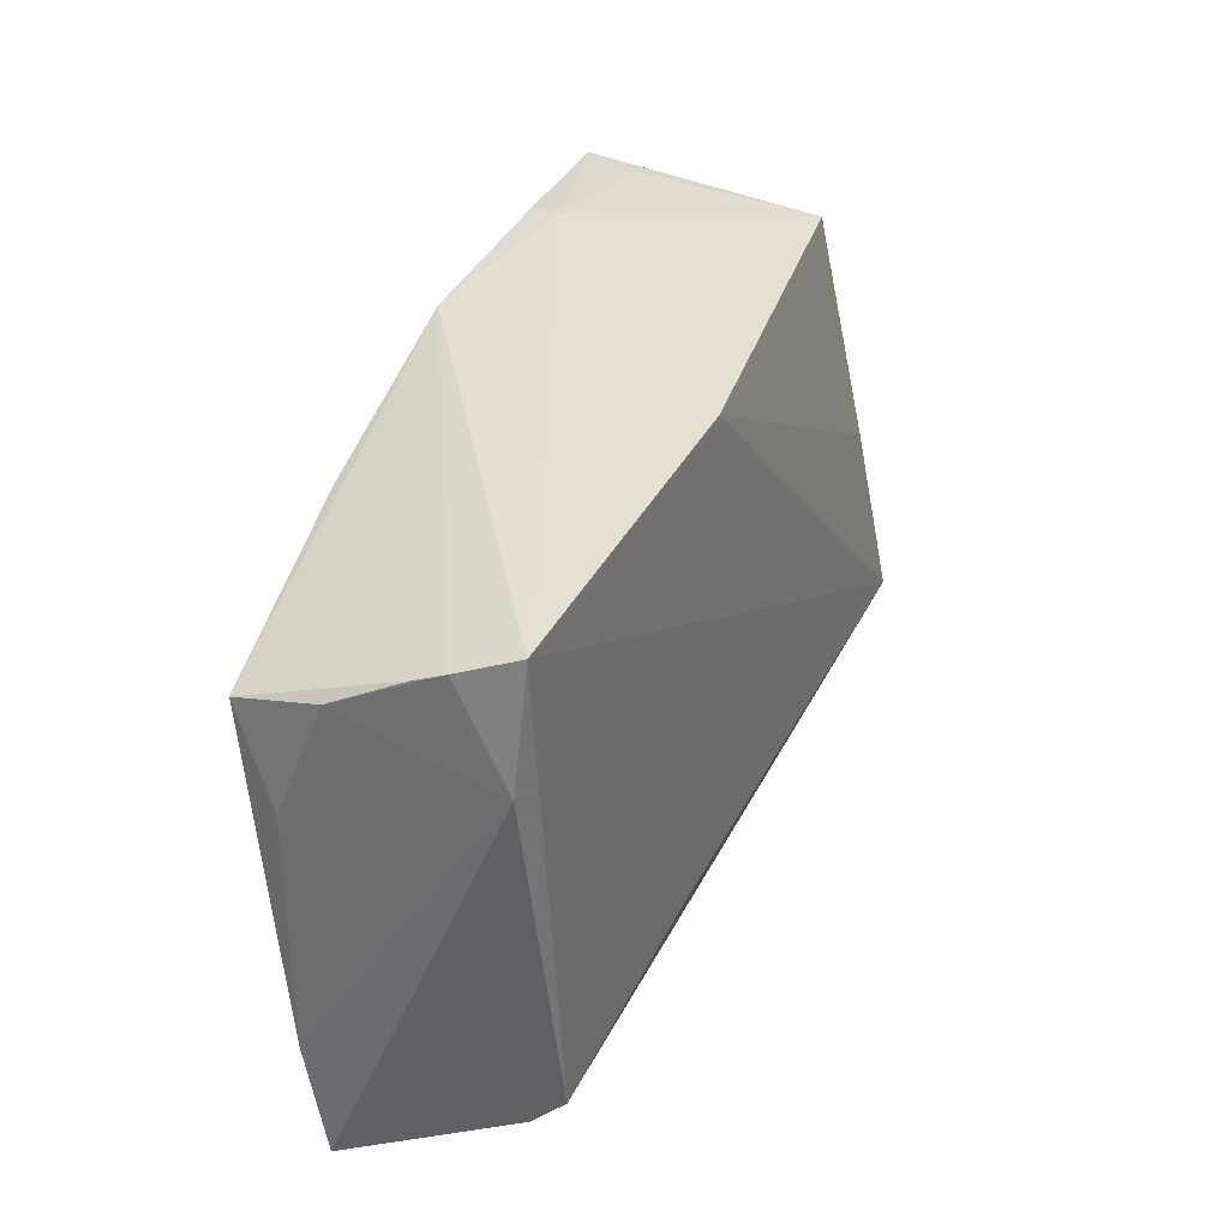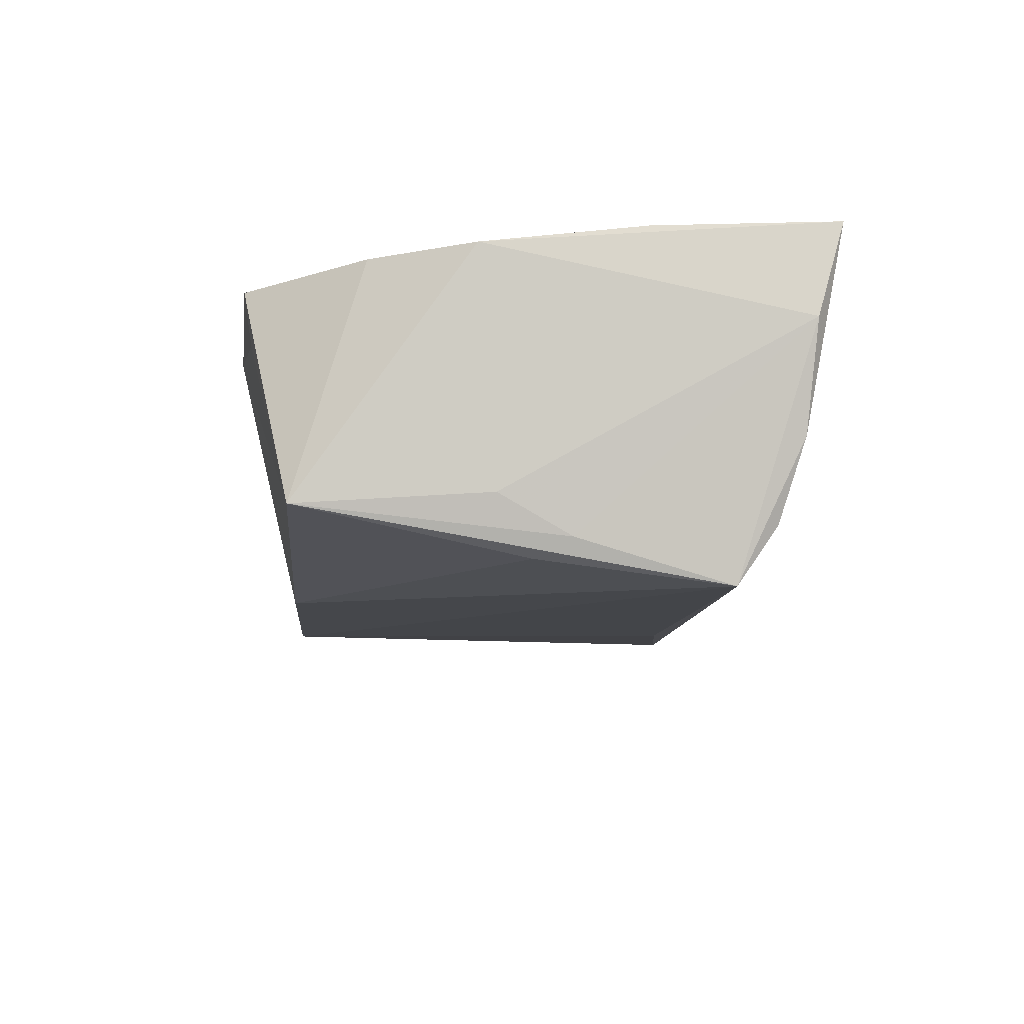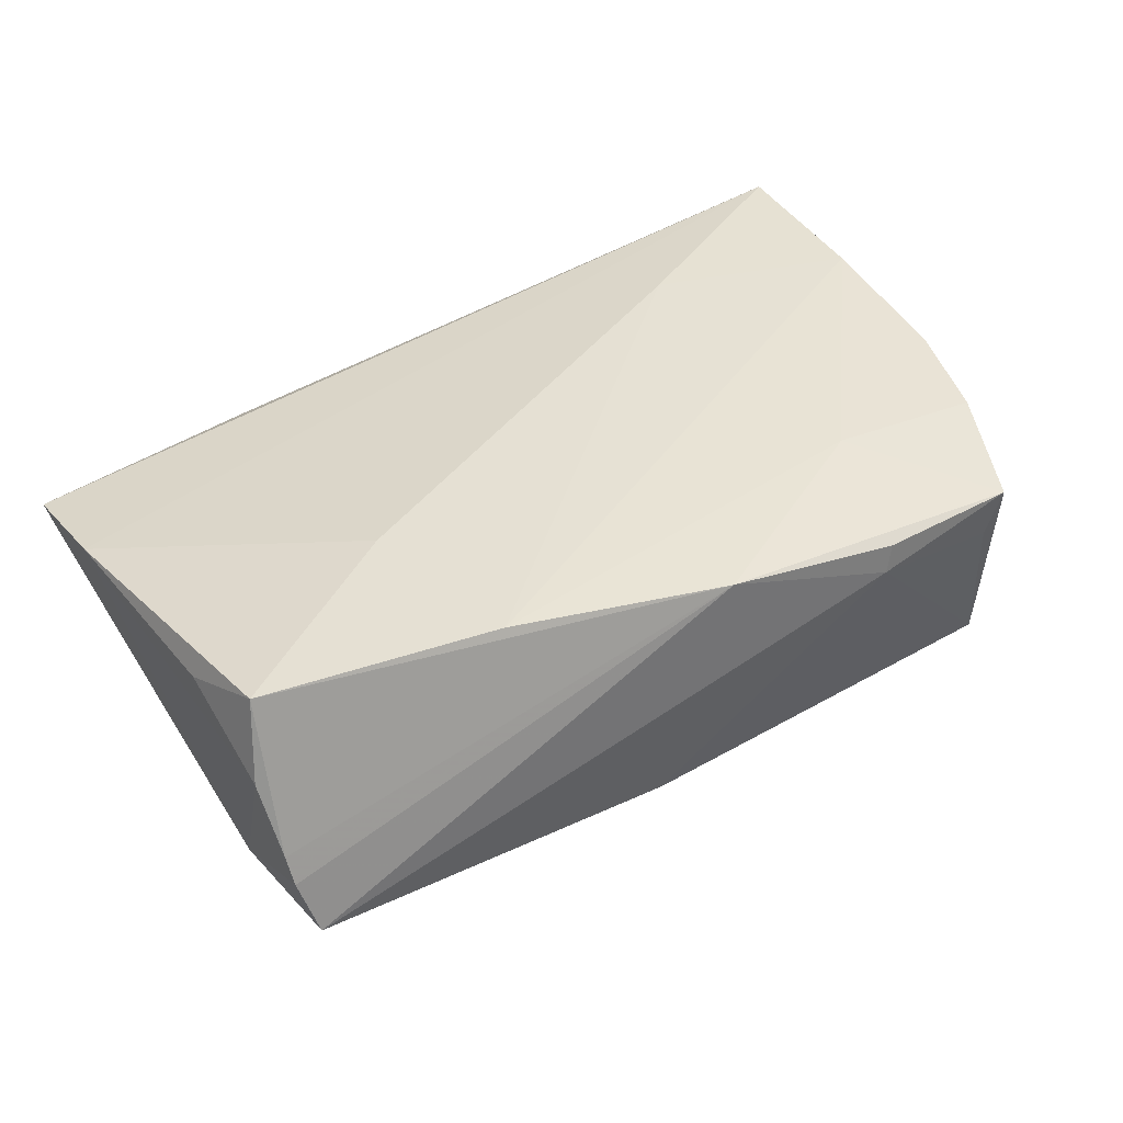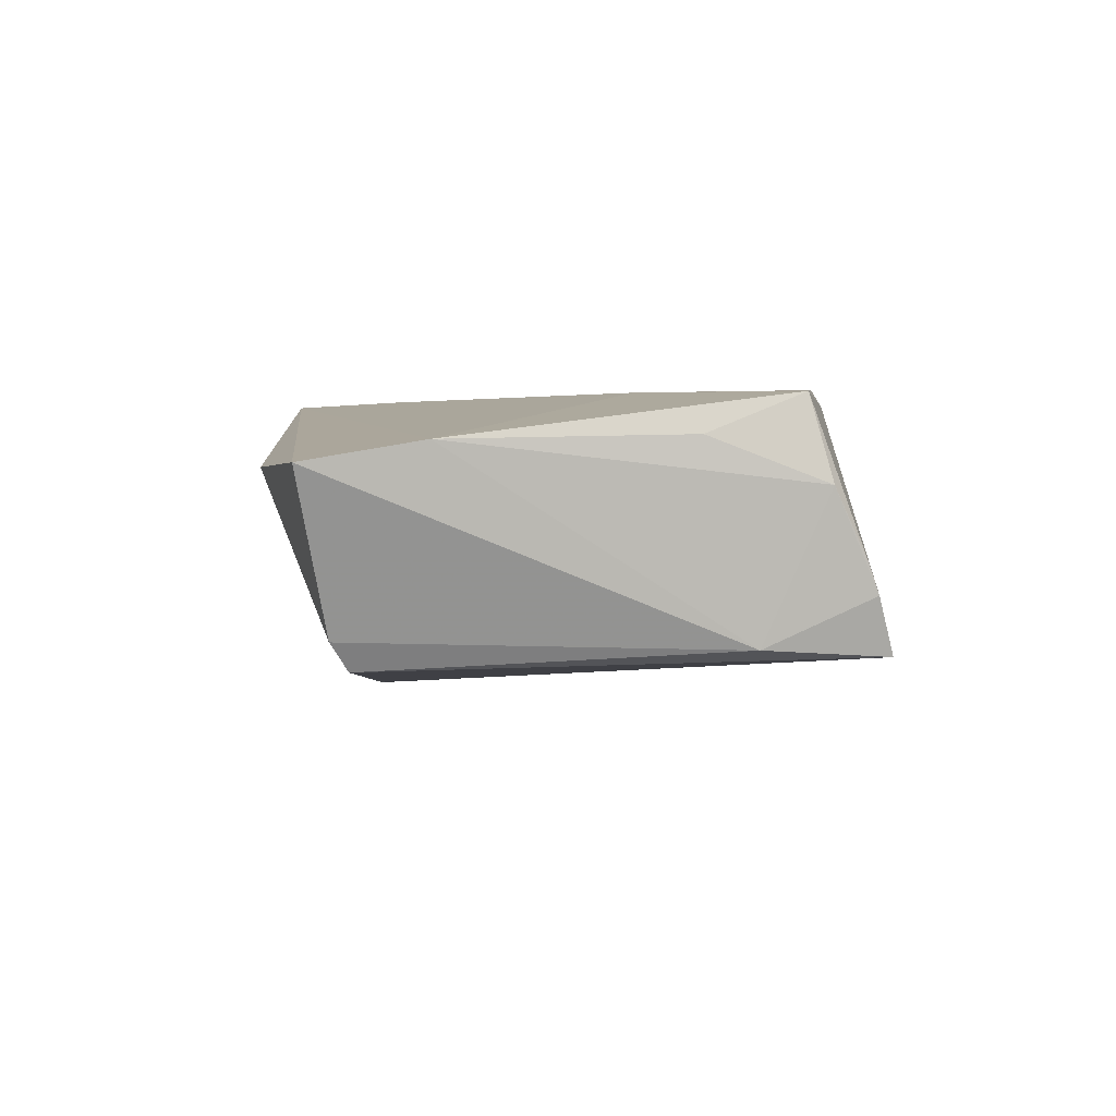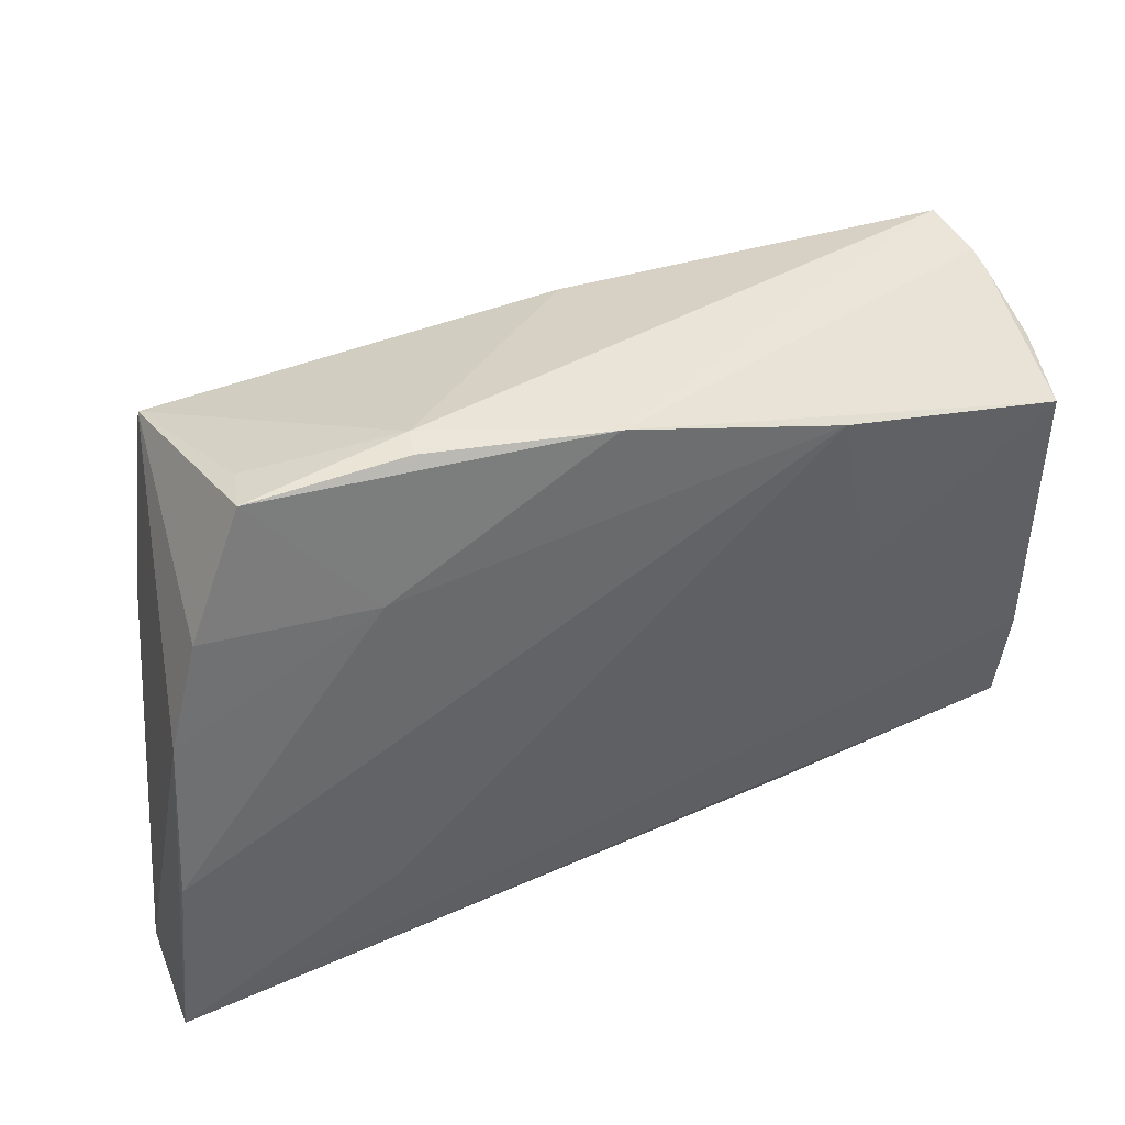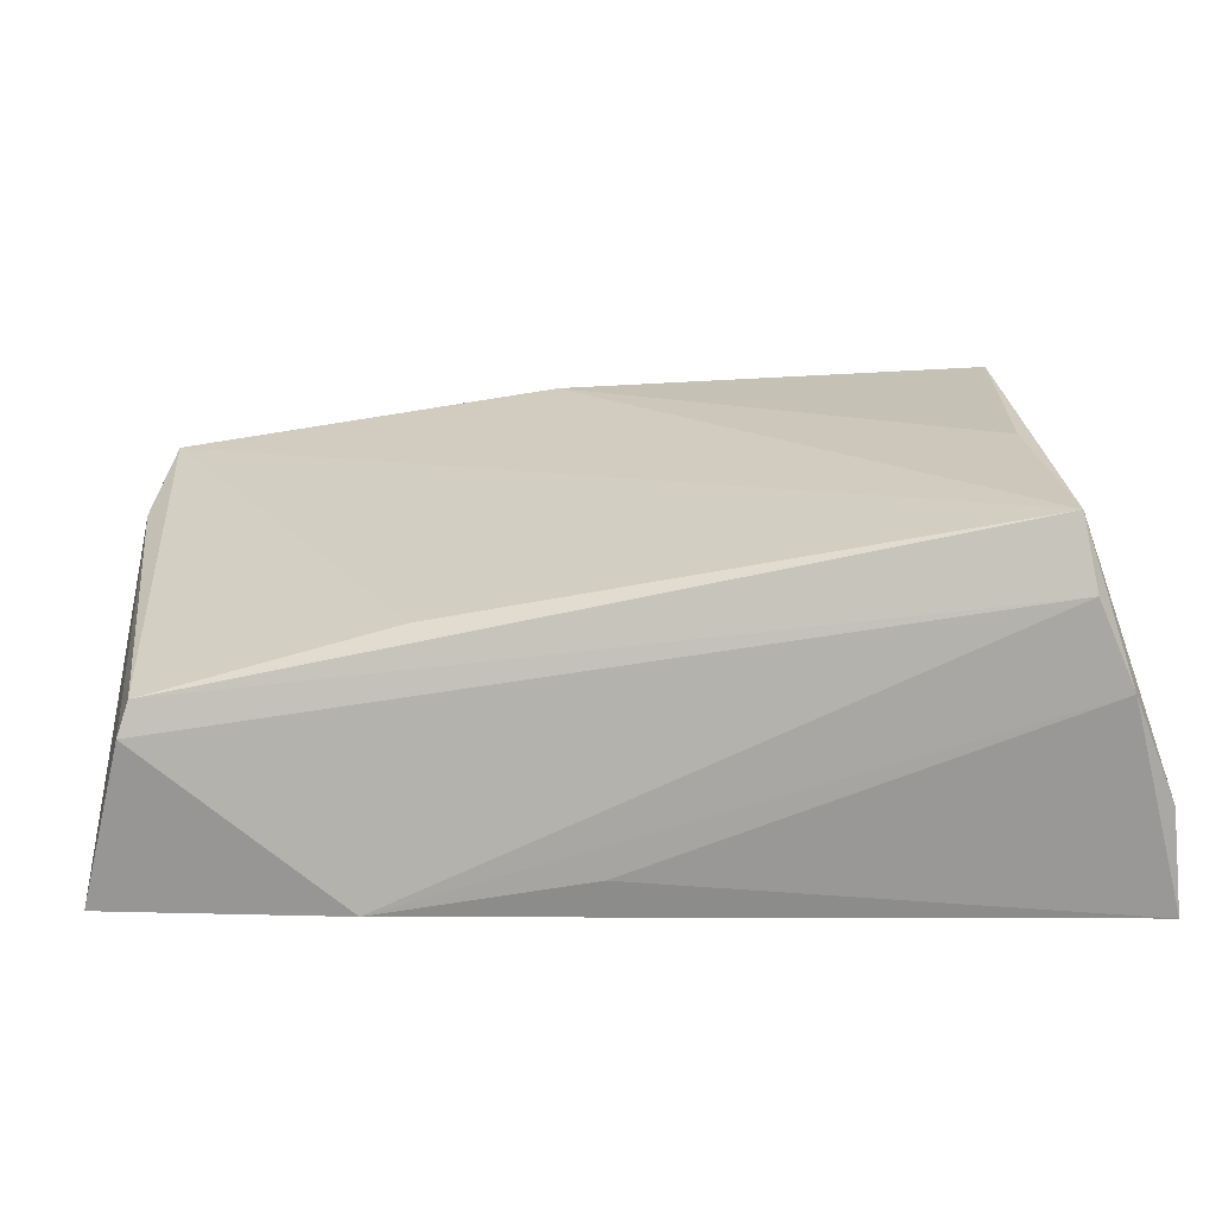
<metadata>
{"format":"obj","ext":"obj","renderer":"f3d","projection":"perspective","resolution":1024,"background":"white","views":[{"elev":35.6,"azim":107.5,"up":"+Y"},{"elev":-14.3,"azim":-92.5,"up":"+Z"},{"elev":38.9,"azim":148.0,"up":"+Z"},{"elev":2.4,"azim":86.3,"up":"+Z"},{"elev":41.0,"azim":-22.2,"up":"+Y"},{"elev":-58.0,"azim":-173.8,"up":"+Y"}]}
</metadata>
<code>
v -0.04428 -0.004184 -0.01757
v -0.02548 -0.01972 0.01672
v 0.01947 -0.0203 -0.01644
v -0.05145 -0.0337 0.01672
v 0.02545 0.02734 0.01657
v 0.006209 0.02931 -0.01494
v 0.05243 0.01735 -0.01024
v -0.04145 0.0001342 -0.01945
v 0.003078 -0.03326 0.006461
v -0.04413 0.01879 0.01425
v 0.05202 0.02215 0.01549
v -0.04155 0.02723 -0.0135
v -0.02015 0.03445 0.01297
v 0.02718 -0.0337 0.007961
v -0.04441 -0.0219 -0.02296
v 0.02956 0.007002 0.0161
v -0.04937 -0.0126 0.01672
v -0.05154 -0.03053 0.005577
v -0.03775 0.03305 0.01241
v -0.0447 0.004233 -0.01274
v 0.0006237 0.03322 0.01555
v -0.04773 0.006452 0.01514
v 0.05517 -0.01527 0.01065
v 0.05351 0.02454 0.006178
v -0.01948 0.03474 0.009634
v -0.04803 -0.02937 -0.006959
v 0.05069 0.03114 -0.01114
v -0.03642 0.03219 0.006456
v 0.05264 0.02817 -0.001592
v 0.05387 0.01144 0.01118
v 0.05233 0.02934 -0.00485
v -0.04505 -0.02648 -0.01628
v 0.04719 -0.02345 -0.0127
v 0.04871 -0.02538 -0.009514
v -0.02492 0.01876 0.01589
v 0.05525 -0.02855 0.008394
f 15 27 3
f 18 15 26
f 26 4 18
f 26 9 4
f 12 28 25
f 12 20 18
f 25 28 19
f 28 12 19
f 19 12 10
f 31 29 24
f 15 3 33
f 33 3 27
f 32 26 15
f 15 33 32
f 32 33 34
f 1 15 18
f 18 20 1
f 1 12 15
f 20 12 1
f 25 27 6
f 6 12 25
f 6 27 15
f 25 19 13
f 23 4 36
f 7 33 27
f 34 33 7
f 36 34 7
f 27 31 7
f 7 23 36
f 7 31 24
f 24 23 7
f 14 32 34
f 9 26 14
f 26 32 14
f 14 34 36
f 36 4 14
f 4 9 14
f 15 12 8
f 8 6 15
f 12 6 8
f 30 23 24
f 21 13 19
f 29 31 21
f 21 31 27
f 21 27 25
f 25 13 21
f 4 23 2
f 35 19 10
f 35 21 19
f 23 30 11
f 11 30 24
f 24 29 11
f 29 21 11
f 4 2 17
f 22 35 10
f 22 17 35
f 10 12 22
f 22 12 18
f 18 4 22
f 4 17 22
f 5 17 2
f 5 11 21
f 21 35 5
f 35 17 5
f 16 5 2
f 11 5 16
f 16 2 23
f 23 11 16

</code>
